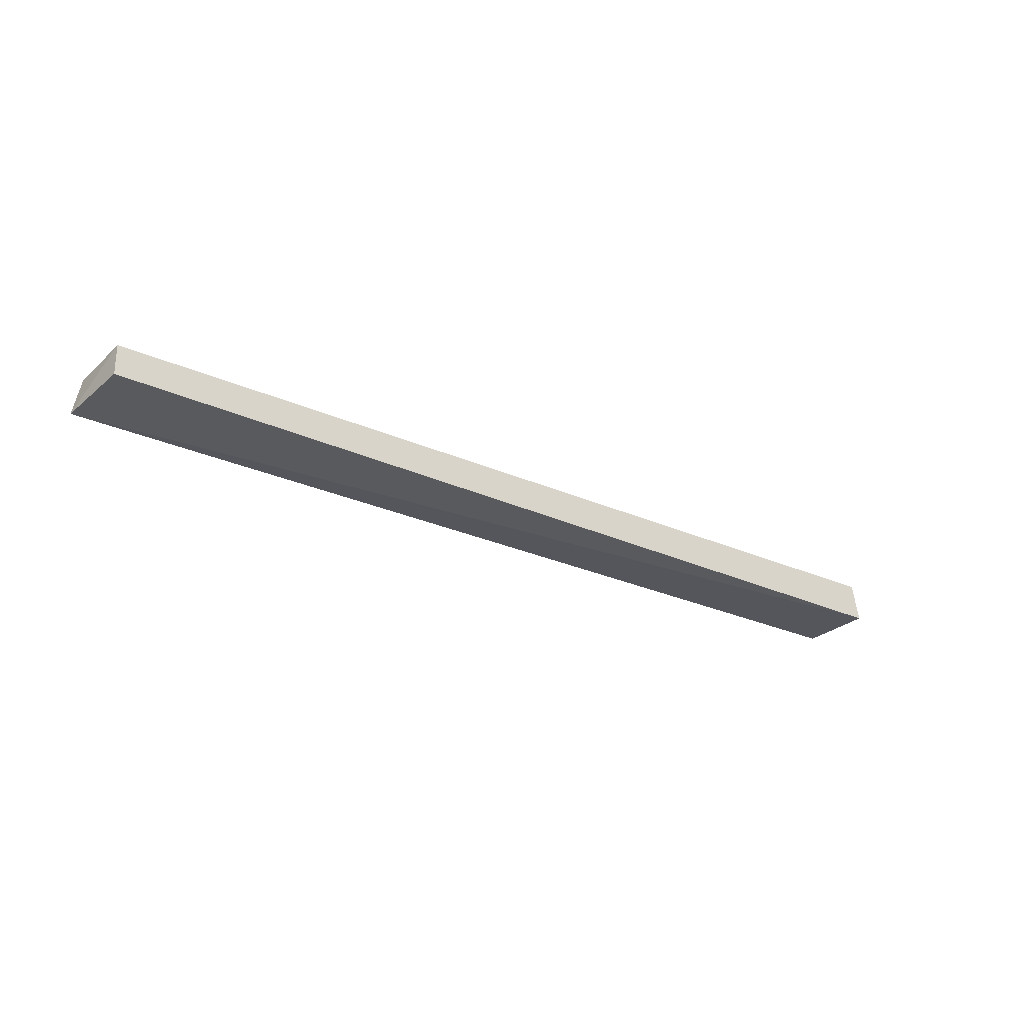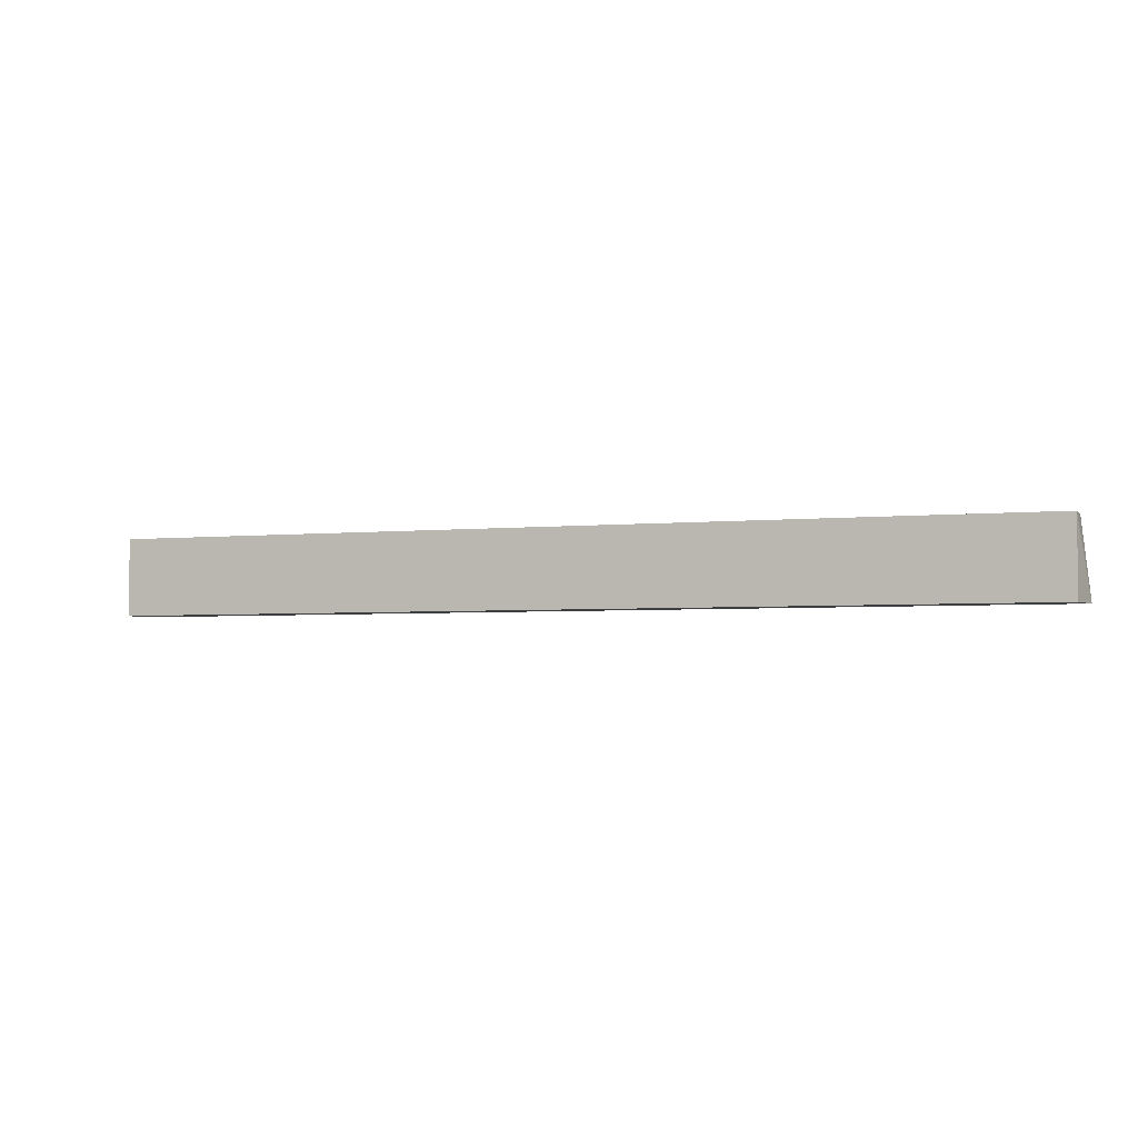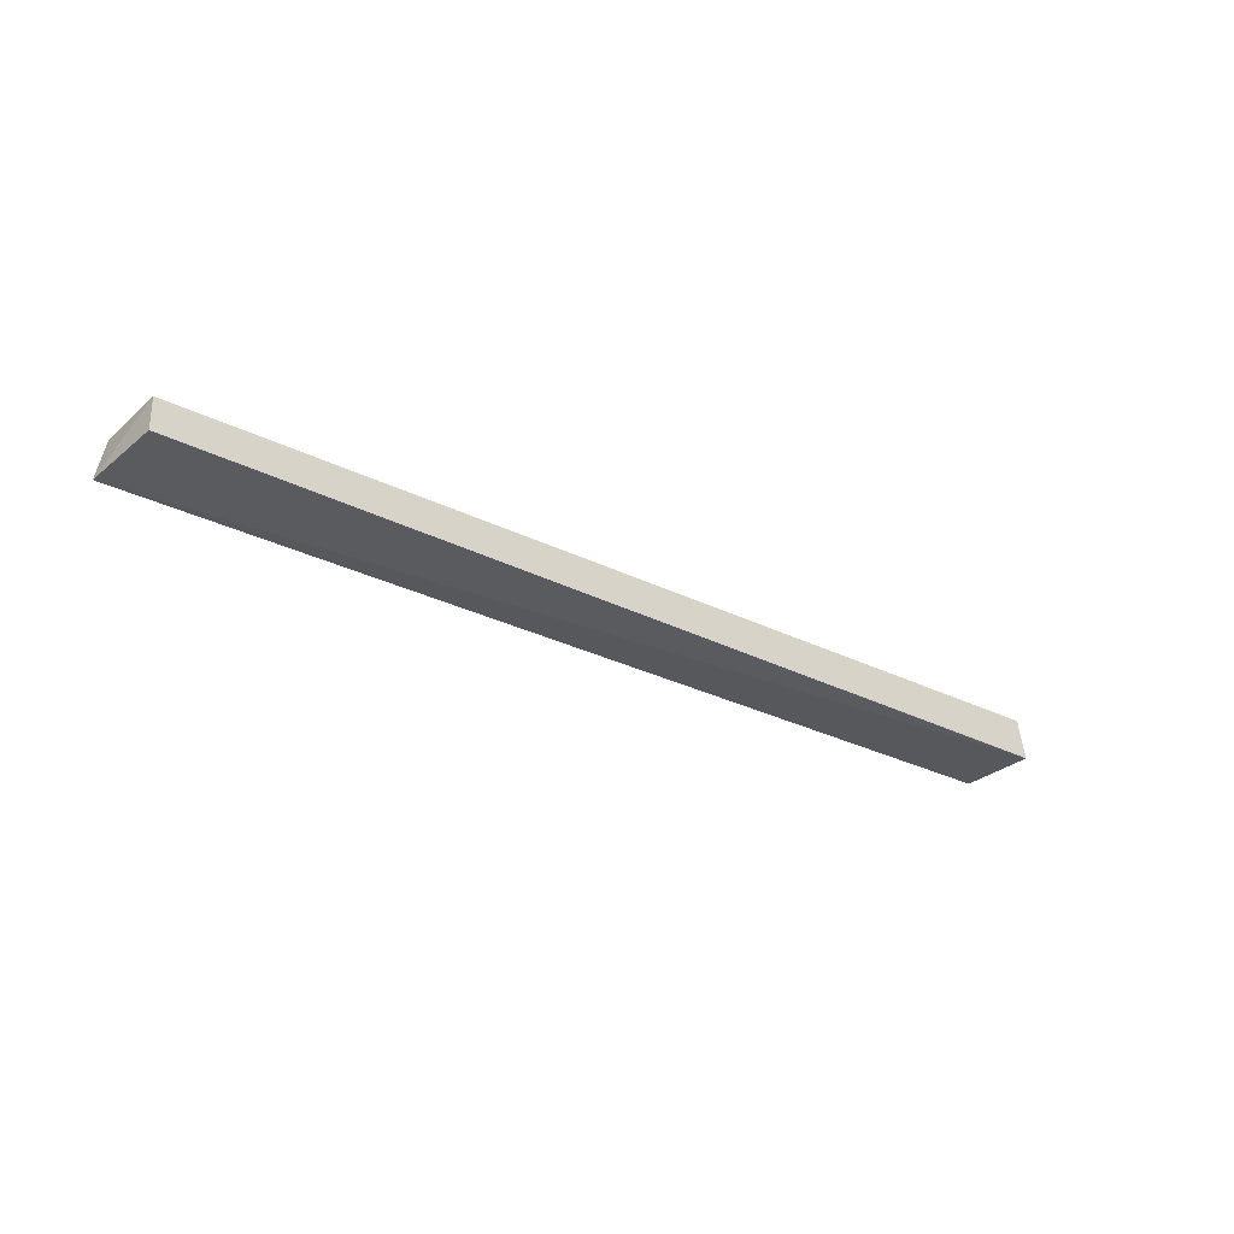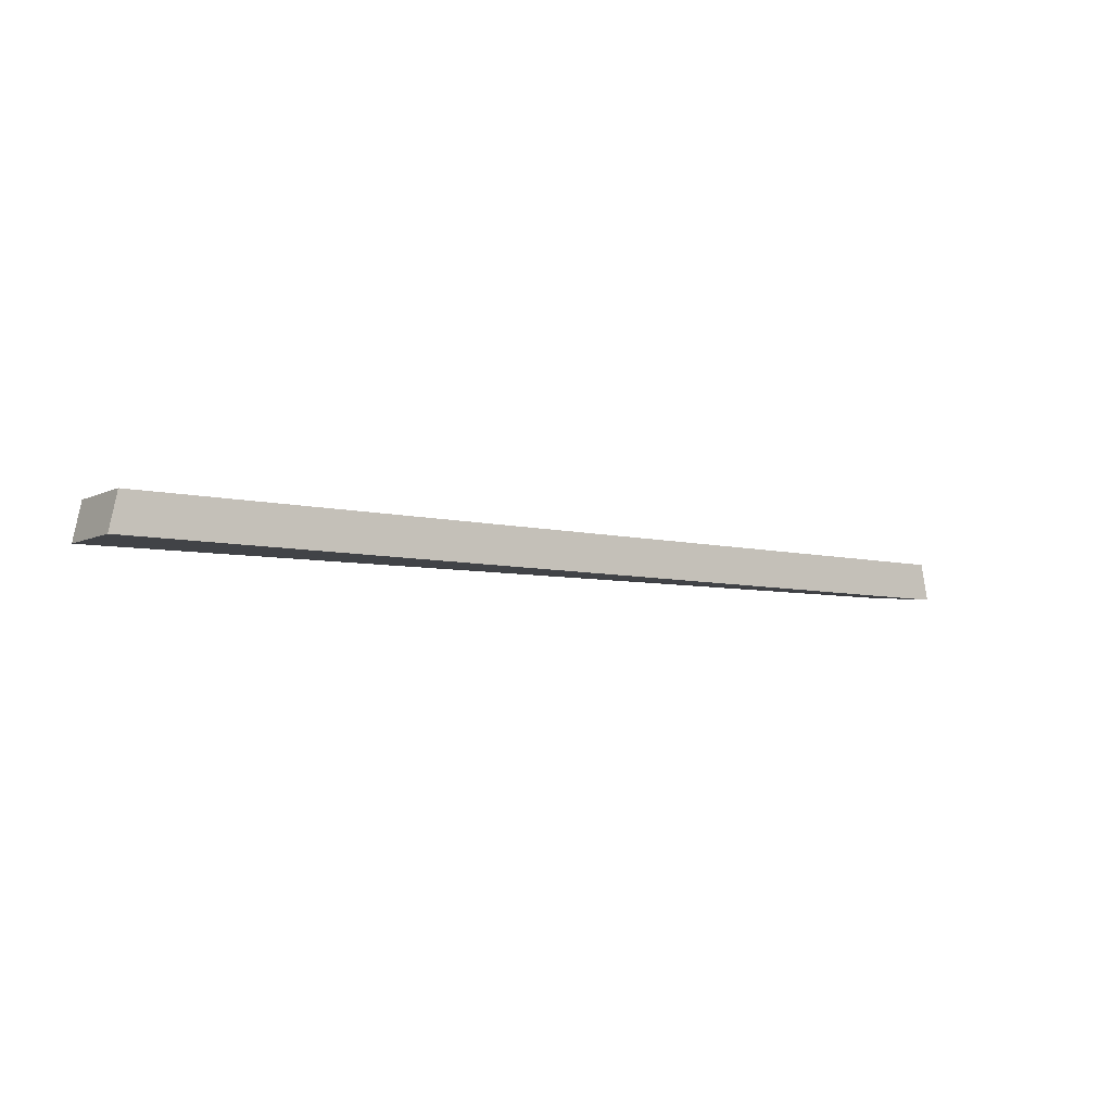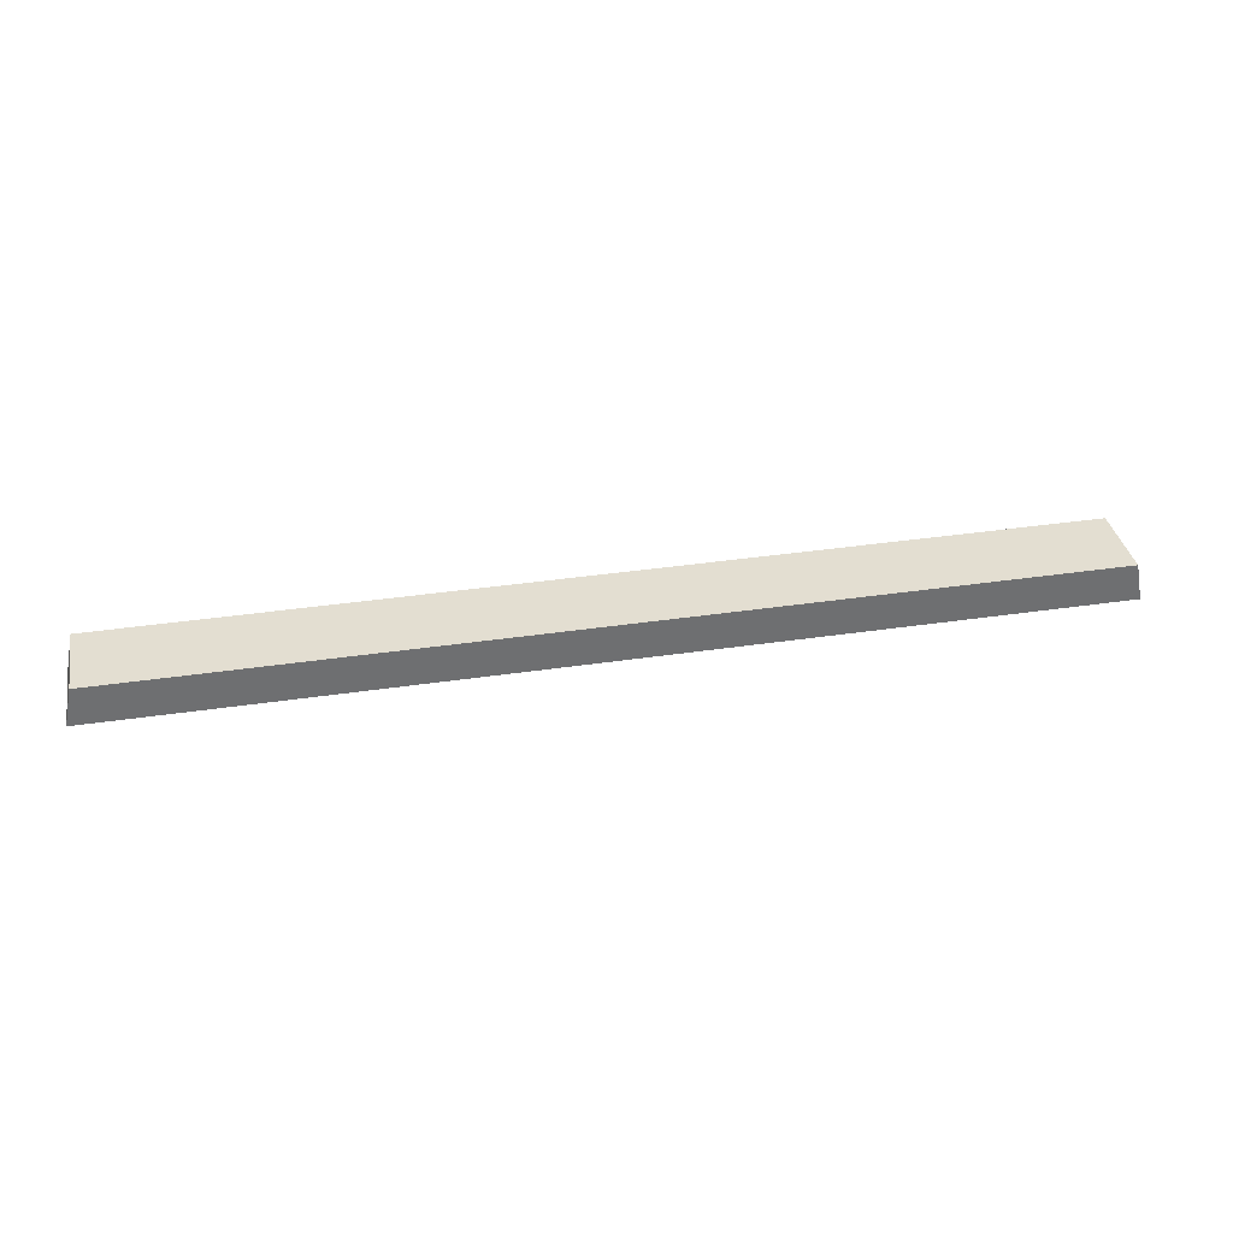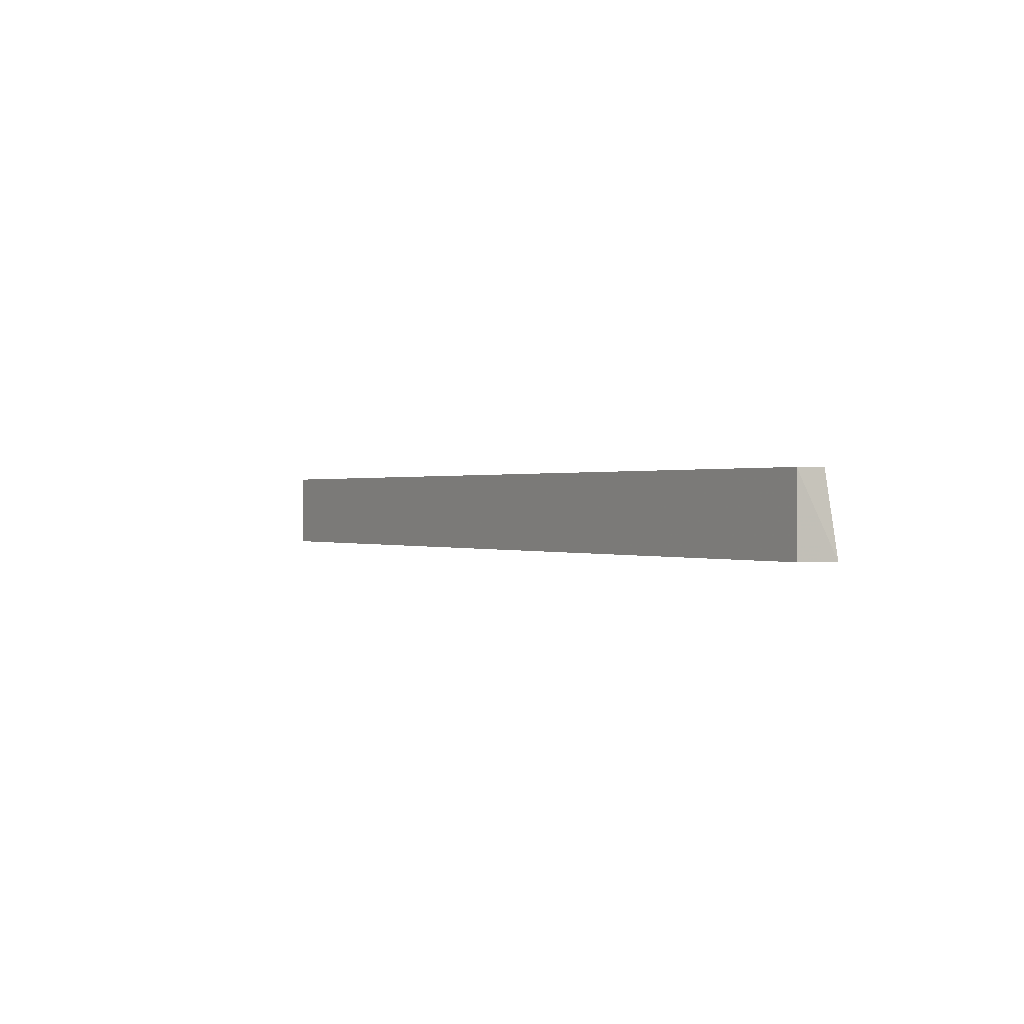
<metadata>
{"format":"obj","ext":"obj","renderer":"f3d","projection":"perspective","resolution":1024,"background":"white","views":[{"elev":-26.3,"azim":-35.5,"up":"+Y"},{"elev":-3.5,"azim":-160.0,"up":"+Z"},{"elev":-28.3,"azim":-37.3,"up":"+Y"},{"elev":-6.9,"azim":144.4,"up":"+Y"},{"elev":36.0,"azim":168.9,"up":"+Y"},{"elev":0.3,"azim":-122.1,"up":"+Z"}]}
</metadata>
<code>
v 0.47 0.2621 0.045
v 0.47 0.2621 -0.03197
v 0.4621 0.3 0.045
v -0.4621 0.3 0.045
v -0.47 0.2621 -0.03197
v -0.4621 0.3 -0.03197
v -0.4621 0.27 0.045
v 0.4621 0.3 -0.03197
f 1 2 3
f 1 3 4
f 5 2 1
f 6 4 3
f 6 5 4
f 6 2 5
f 7 5 1
f 7 1 4
f 7 4 5
f 8 6 3
f 8 3 2
f 8 2 6

</code>
